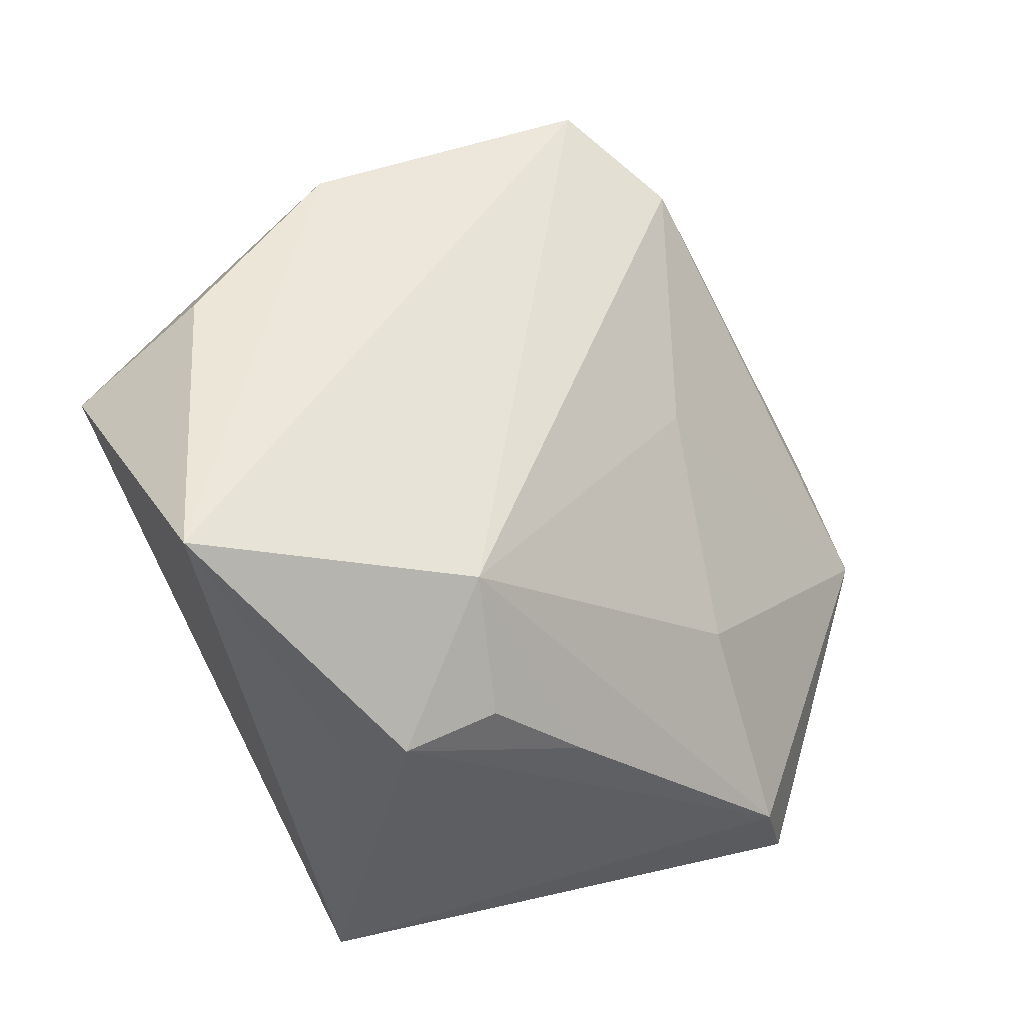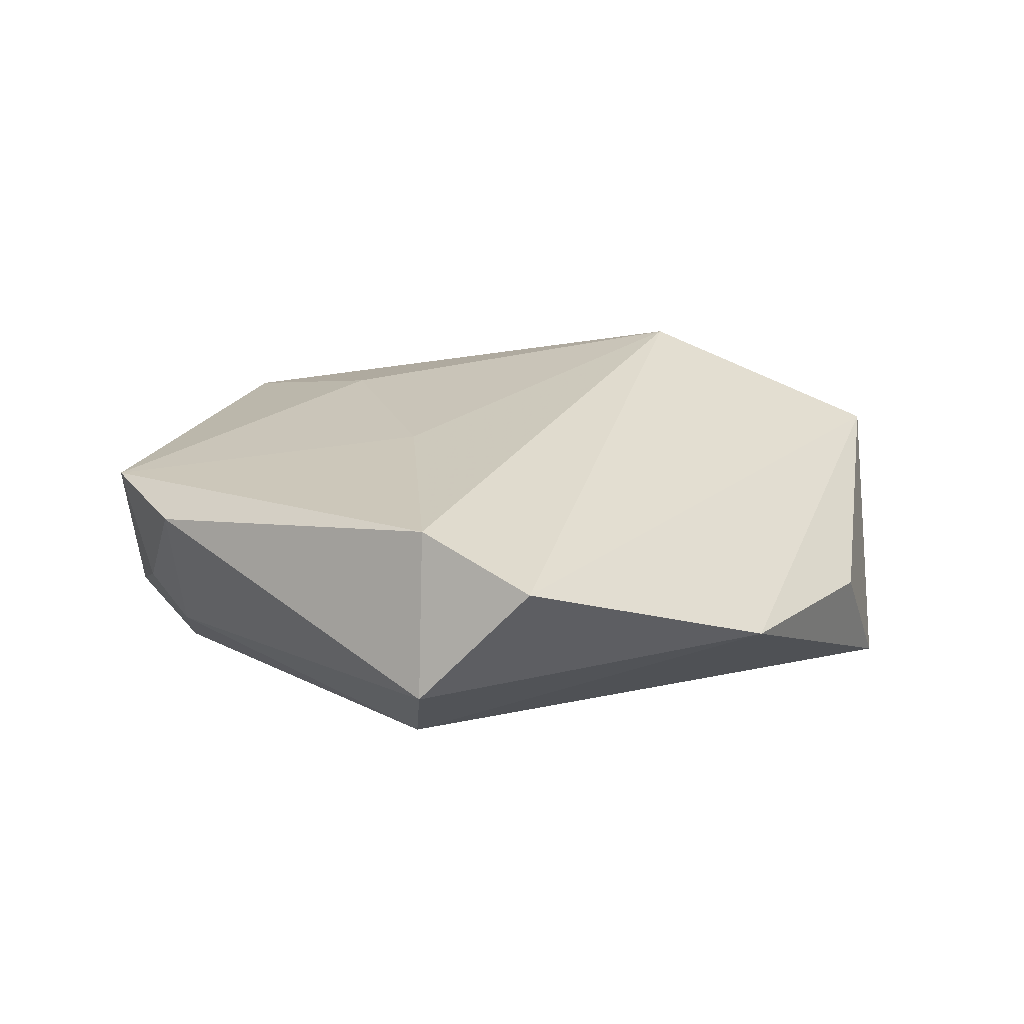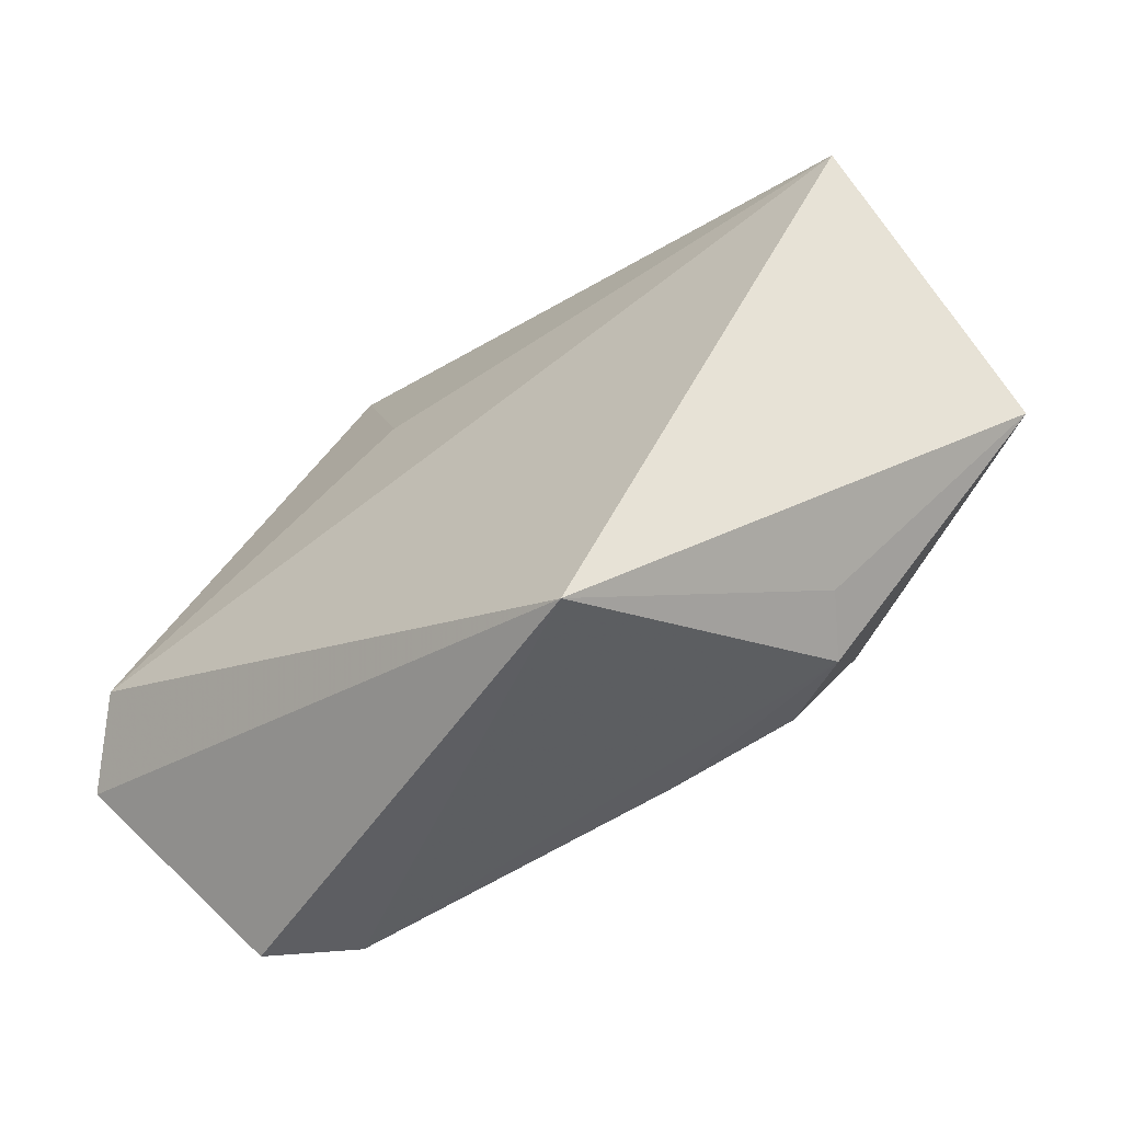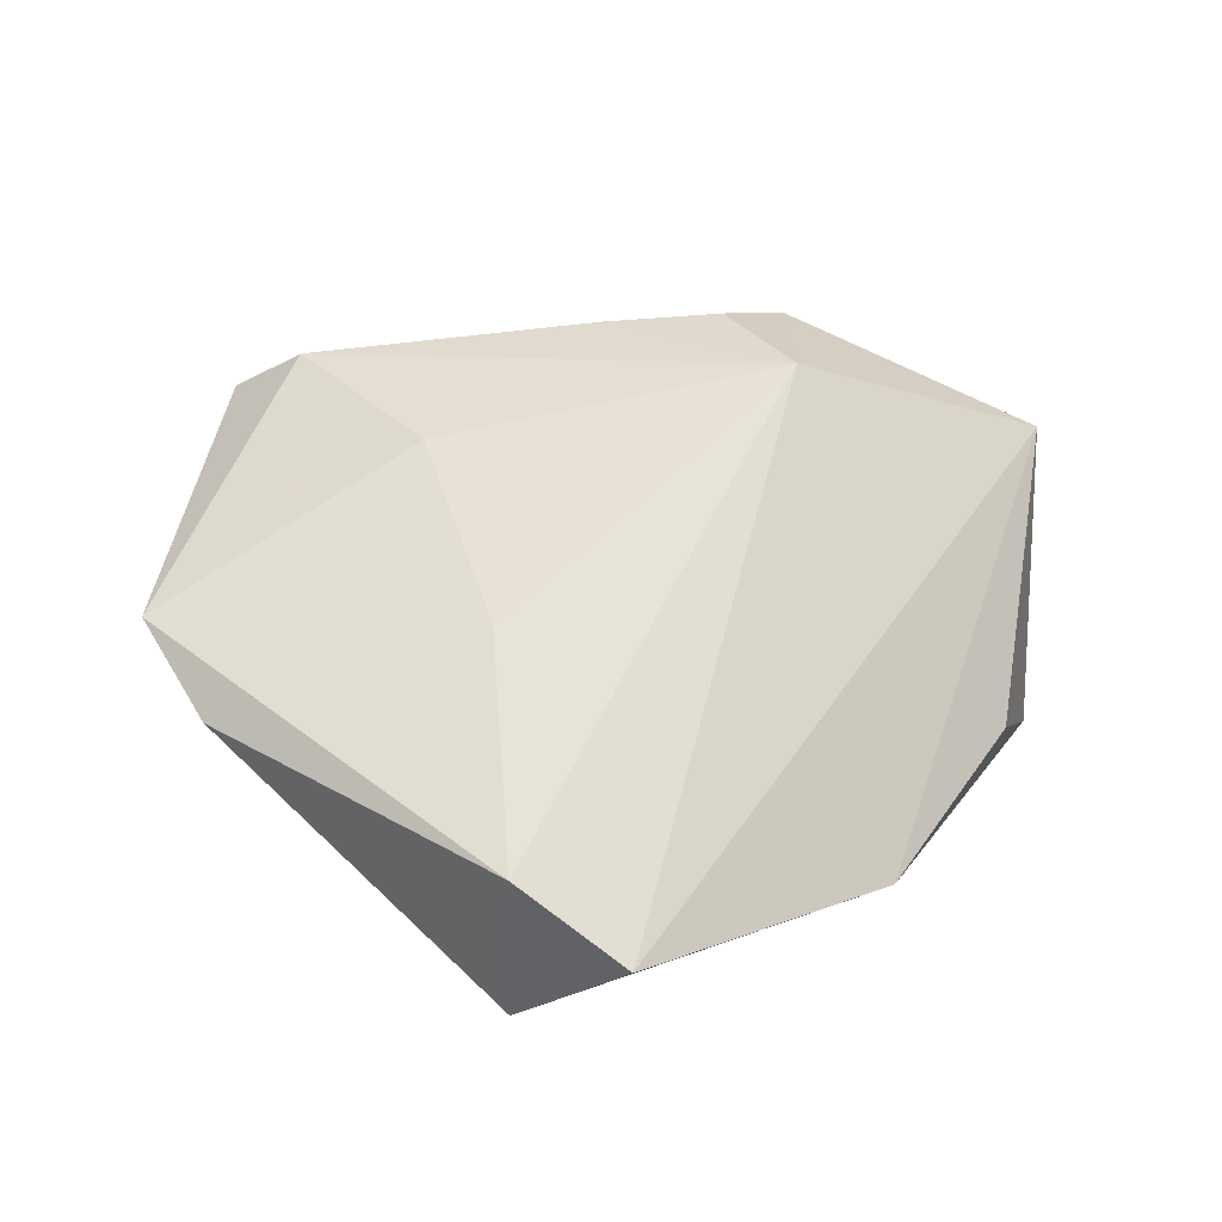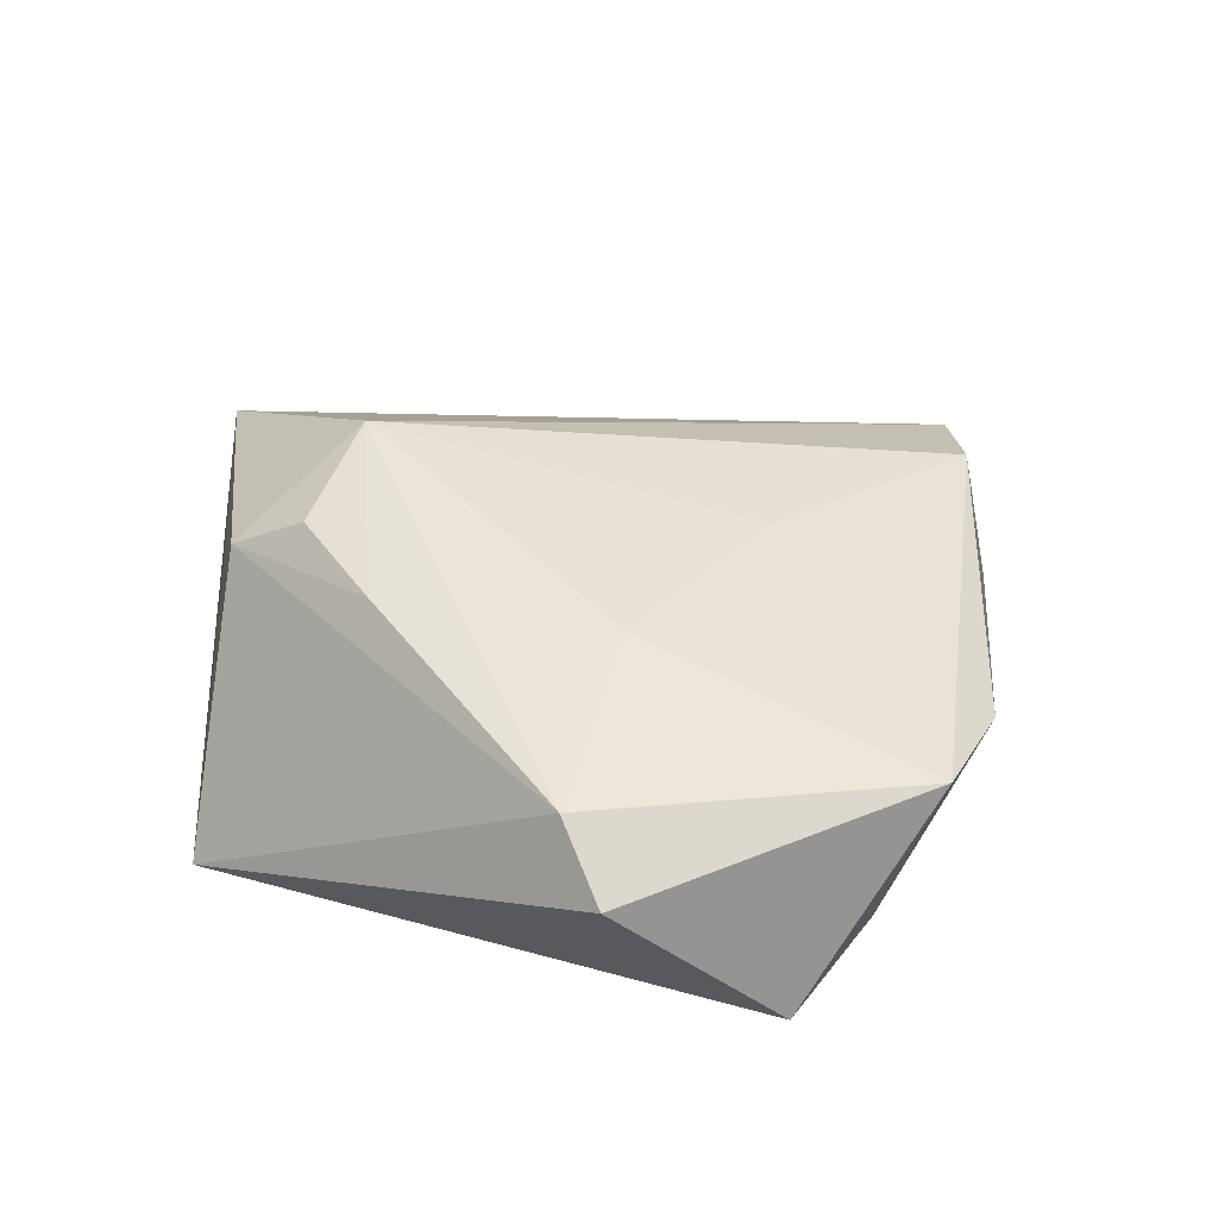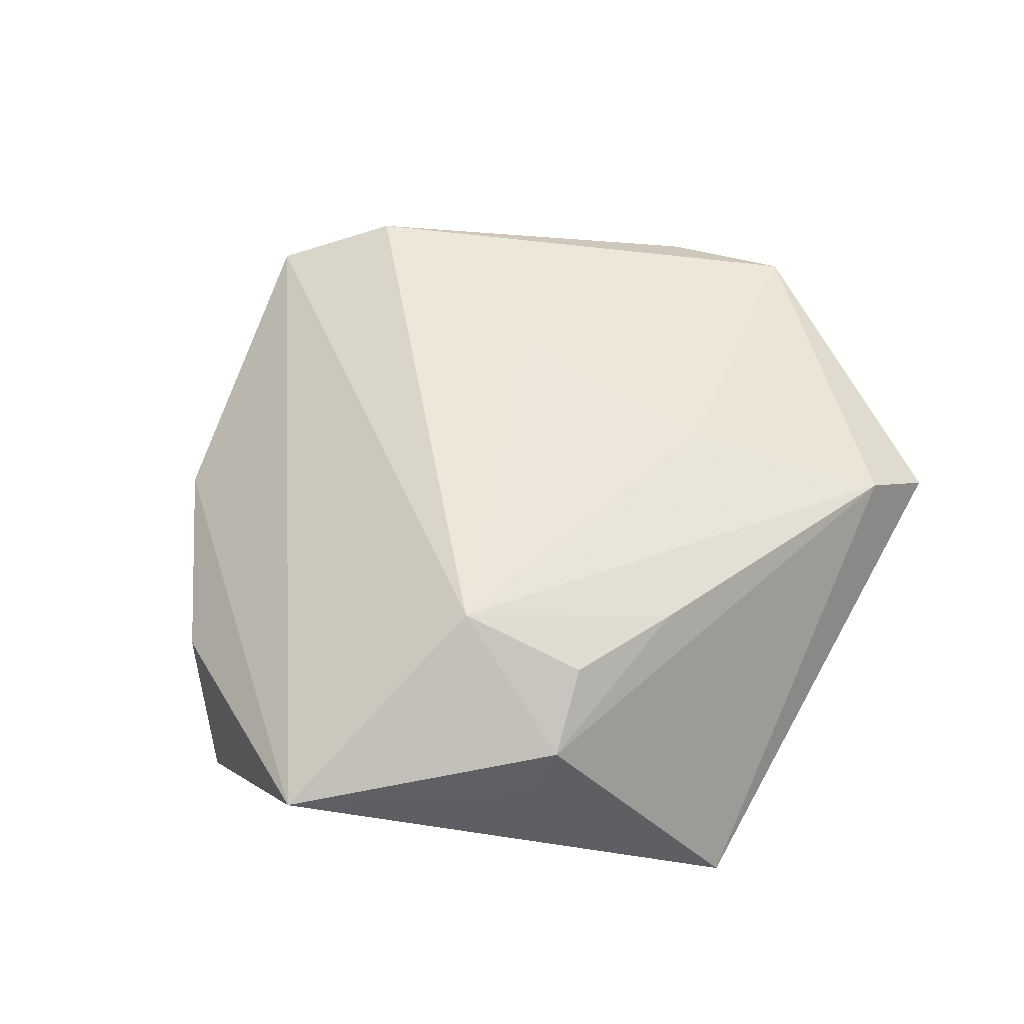
<metadata>
{"format":"obj","ext":"obj","renderer":"f3d","projection":"perspective","resolution":1024,"background":"white","views":[{"elev":-15.5,"azim":-41.2,"up":"+Y"},{"elev":16.8,"azim":172.7,"up":"+Z"},{"elev":-64.5,"azim":-144.7,"up":"+Y"},{"elev":51.0,"azim":172.5,"up":"+Z"},{"elev":36.8,"azim":48.6,"up":"+Z"},{"elev":58.6,"azim":-44.2,"up":"+Z"}]}
</metadata>
<code>
v 0.04161 0.01565 0.00692
v 0.04013 -0.001404 -0.01142
v 0.01192 0.01378 0.01551
v 0.03656 -0.03129 0.006493
v -0.04091 0.01957 -0.003168
v 0.007109 0.0138 -0.016
v 0.0442 -0.003155 -0.005993
v -0.02281 -0.01171 0.02198
v -0.01705 -0.02411 0.0179
v 0.04581 -0.01566 -0.01053
v -0.02817 -0.02749 0.007145
v -0.04657 0.0102 -0.01551
v 0.02888 -0.02952 0.01236
v 0.002904 0.05034 0.007548
v -0.004061 -0.02595 0.01651
v -0.01232 -0.04432 -0.01326
v 0.01432 0.04589 -0.005322
v 0.01661 -0.01086 0.01674
v -0.02463 -0.02824 0.0131
v 0.01362 0.03423 -0.01365
v -0.04972 -0.01045 0.009889
v 0.01344 0.04186 0.01233
v 0.03939 -0.01136 -0.01726
v -0.02535 0.03757 -0.002632
v 0.04718 0.003035 0.009256
f 12 23 16
f 12 16 21
f 21 5 12
f 8 21 19
f 13 18 8
f 4 25 13
f 13 25 18
f 13 16 4
f 13 19 16
f 3 22 8
f 8 18 3
f 3 25 22
f 18 25 3
f 6 23 12
f 12 20 6
f 6 20 23
f 12 5 24
f 24 20 12
f 5 21 24
f 10 25 4
f 4 16 10
f 10 16 23
f 22 25 1
f 11 21 16
f 16 19 11
f 11 19 21
f 8 19 9
f 14 24 21
f 8 22 14
f 14 21 8
f 23 20 2
f 2 10 23
f 25 10 7
f 7 1 25
f 10 2 7
f 7 2 1
f 19 13 15
f 15 9 19
f 15 13 8
f 8 9 15
f 17 2 20
f 1 2 17
f 20 24 17
f 24 14 17
f 22 1 17
f 17 14 22

</code>
